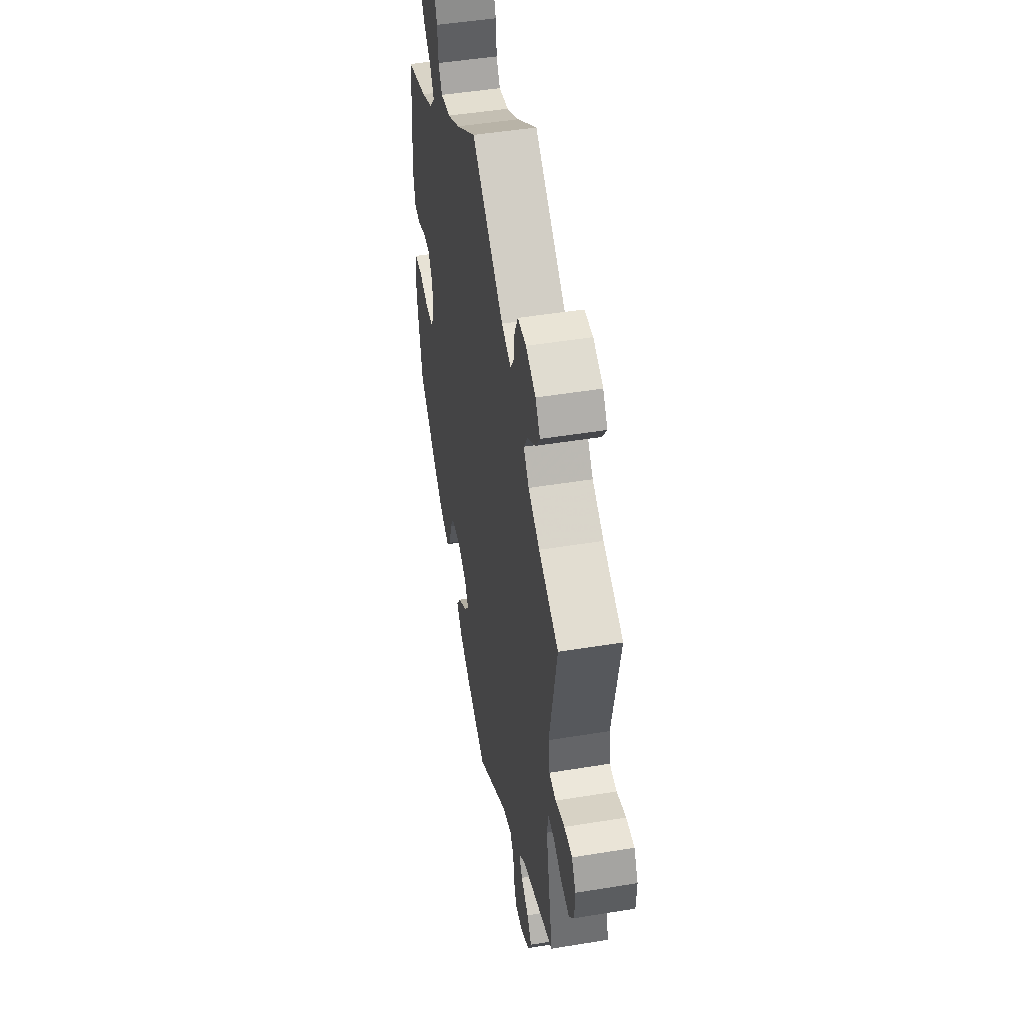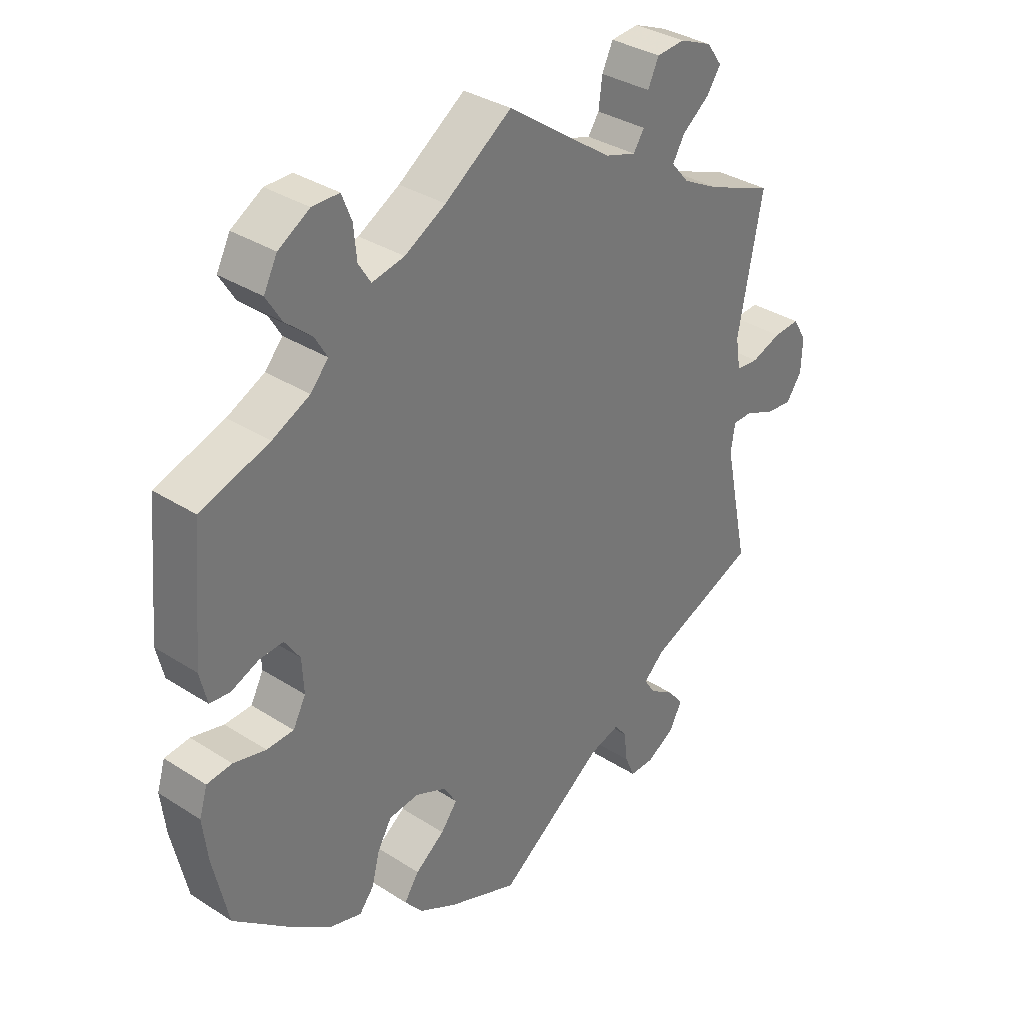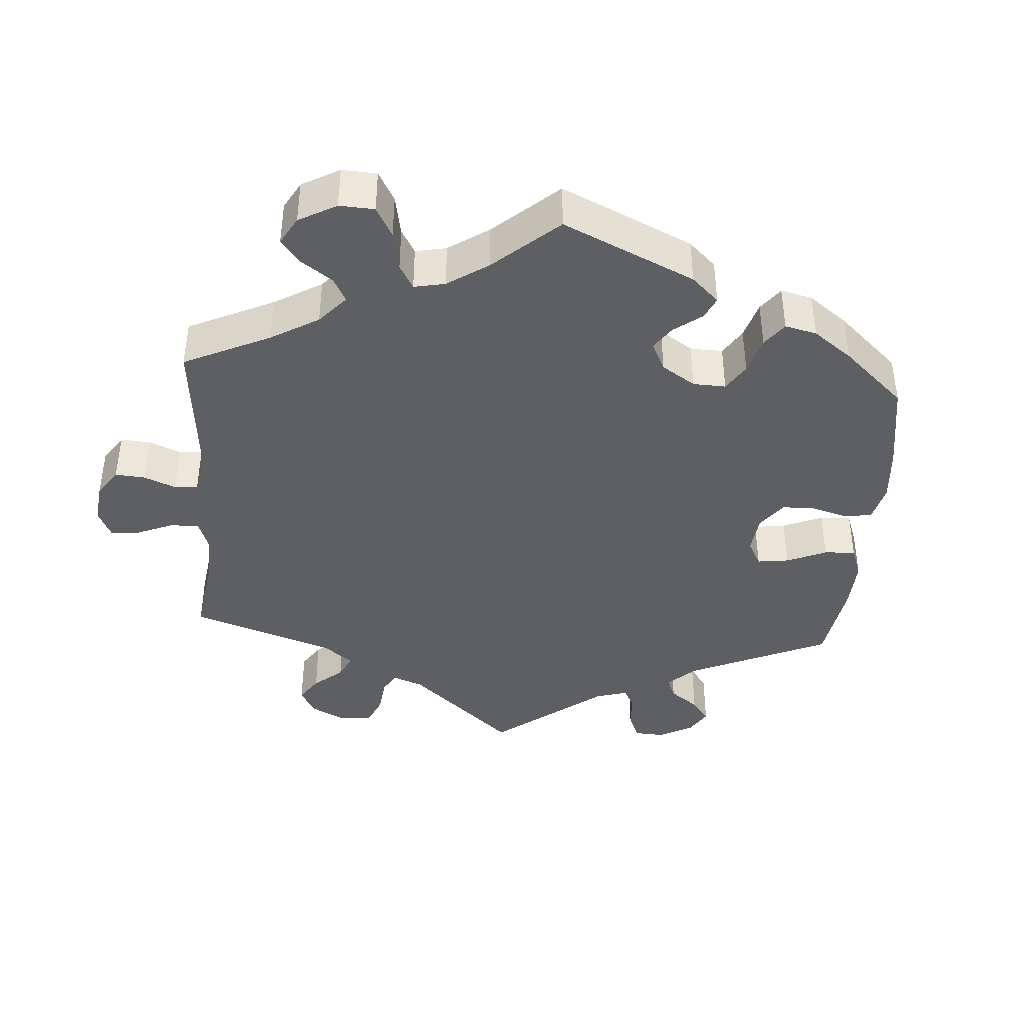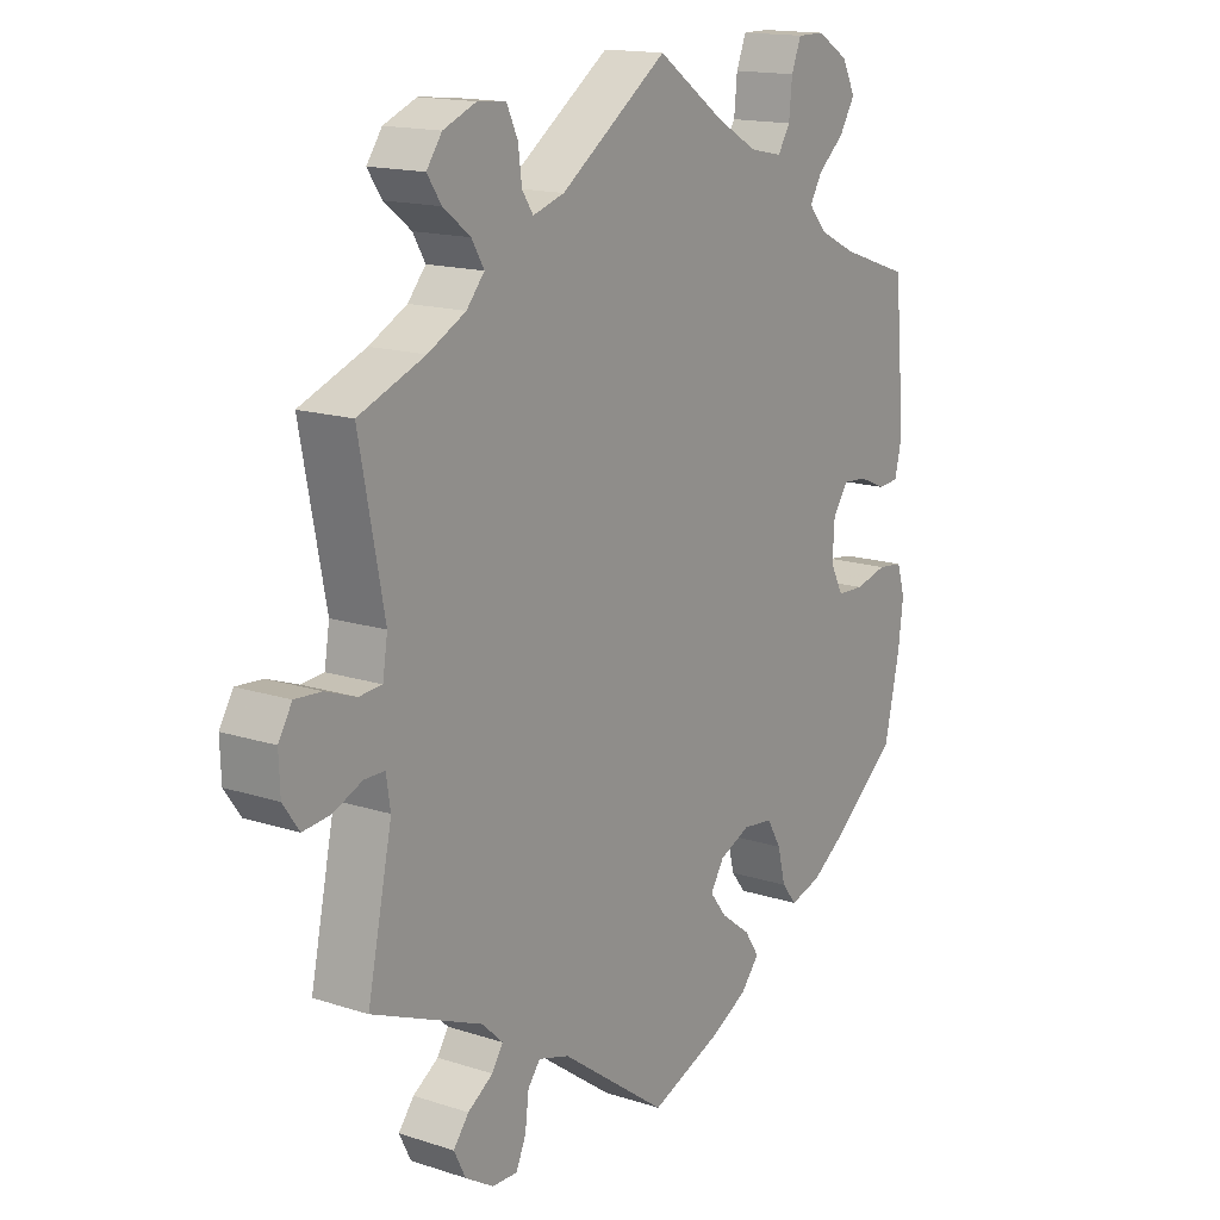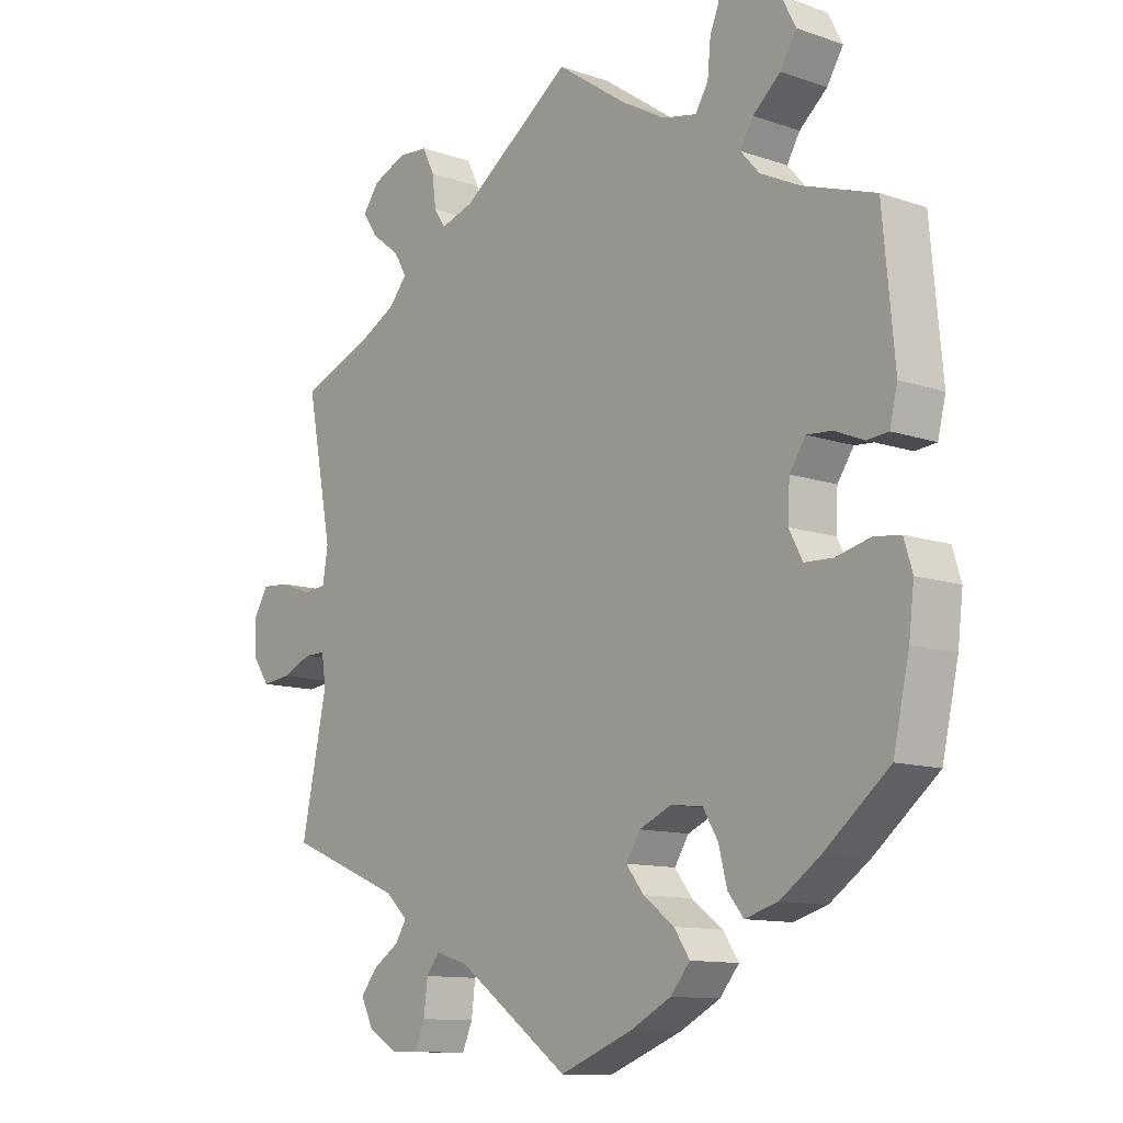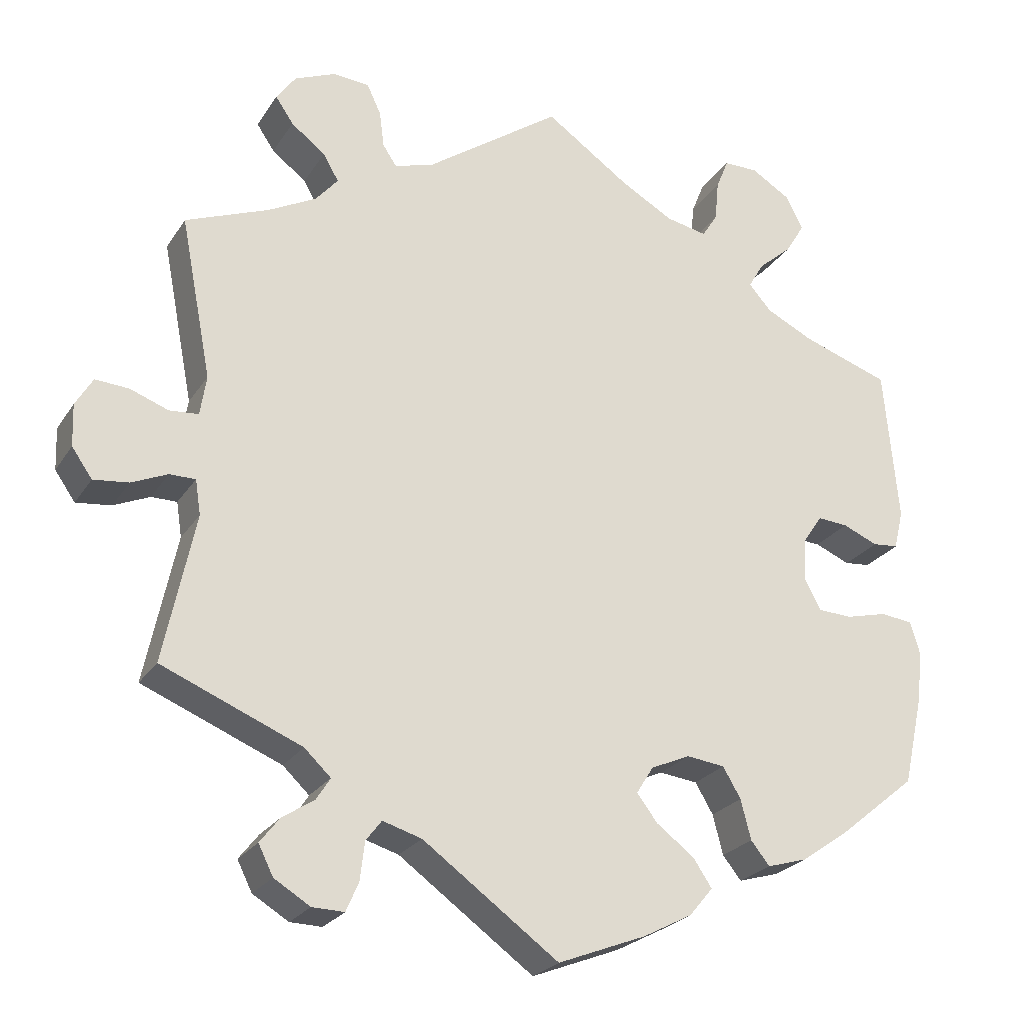
<metadata>
{"format":"obj","ext":"obj","renderer":"f3d","projection":"perspective","resolution":1024,"background":"white","views":[{"elev":48.1,"azim":-100.4,"up":"+Z"},{"elev":34.1,"azim":131.0,"up":"+Z"},{"elev":-40.5,"azim":55.8,"up":"+Y"},{"elev":15.5,"azim":-55.6,"up":"+Z"},{"elev":-11.5,"azim":50.2,"up":"+Z"},{"elev":-24.4,"azim":-25.1,"up":"+Z"}]}
</metadata>
<code>
v -0.393 0.07 0.331
v -0.332 0.07 0.363
v -0.303 0.07 0.397
v -0.323 0.07 0.431
v -0.367 0.07 0.465
v -0.39 0.07 0.499
v -0.365 0.07 0.534
v -0.312 0.07 0.556
v -0.266 0.07 0.552
v -0.248 0.07 0.514
v -0.242 0.07 0.467
v -0.224 0.07 0.44
v -0.173 0.07 0.456
v 0 0.07 0.578
v 0.109 0.07 0.502
v 0.176 0.07 0.464
v 0.229 0.07 0.453
v 0.249 0.07 0.485
v 0.254 0.07 0.537
v 0.27 0.07 0.577
v 0.314 0.07 0.577
v 0.365 0.07 0.546
v 0.387 0.07 0.503
v 0.362 0.07 0.462
v 0.319 0.07 0.425
v 0.299 0.07 0.391
v 0.328 0.07 0.358
v 0.389 0.07 0.328
v 0.501 0.07 0.29
v 0.519 0.07 0.091
v 0.507 0.07 0.041
v 0.474 0.07 0.038
v 0.429 0.07 0.057
v 0.39 0.07 0.06
v 0.365 0.07 0.023
v 0.362 0.07 -0.032
v 0.383 0.07 -0.072
v 0.427 0.07 -0.074
v 0.48 0.07 -0.061
v 0.521 0.07 -0.066
v 0.534 0.07 -0.109
v 0.526 0.07 -0.176
v 0.501 0.07 -0.288
v 0.402 0.07 -0.369
v 0.34 0.07 -0.412
v 0.289 0.07 -0.427
v 0.265 0.07 -0.397
v 0.252 0.07 -0.346
v 0.229 0.07 -0.307
v 0.18 0.07 -0.301
v 0.13 0.07 -0.323
v 0.108 0.07 -0.358
v 0.135 0.07 -0.393
v 0.183 0.07 -0.429
v 0.207 0.07 -0.465
v 0.177 0.07 -0.501
v 0.114 0.07 -0.534
v 0.001 0.07 -0.578
v -0.173 0.07 -0.452
v -0.223 0.07 -0.437
v -0.243 0.07 -0.463
v -0.249 0.07 -0.512
v -0.265 0.07 -0.549
v -0.306 0.07 -0.548
v -0.352 0.07 -0.52
v -0.371 0.07 -0.482
v -0.346 0.07 -0.45
v -0.305 0.07 -0.423
v -0.287 0.07 -0.395
v -0.321 0.07 -0.363
v -0.5 0.07 -0.289
v -0.46 0.07 -0.099
v -0.467 0.07 -0.054
v -0.5 0.07 -0.054
v -0.546 0.07 -0.074
v -0.591 0.07 -0.079
v -0.617 0.07 -0.042
v -0.619 0.07 0.012
v -0.597 0.07 0.049
v -0.554 0.07 0.046
v -0.505 0.07 0.028
v -0.468 0.07 0.031
v -0.46 0.07 0.082
v -0.5 0.07 0.289
v -0.393 0 0.331
v -0.332 0 0.363
v -0.303 0 0.397
v -0.323 0 0.431
v -0.367 0 0.465
v -0.39 0 0.499
v -0.365 0 0.534
v -0.312 0 0.556
v -0.266 0 0.552
v -0.248 0 0.514
v -0.242 0 0.467
v -0.224 0 0.44
v -0.173 0 0.456
v 0 0 0.578
v 0.109 0 0.502
v 0.176 0 0.464
v 0.229 0 0.453
v 0.249 0 0.485
v 0.254 0 0.537
v 0.27 0 0.577
v 0.314 0 0.577
v 0.365 0 0.546
v 0.387 0 0.503
v 0.362 0 0.462
v 0.319 0 0.425
v 0.299 0 0.391
v 0.328 0 0.358
v 0.389 0 0.328
v 0.501 0 0.29
v 0.519 0 0.091
v 0.507 0 0.041
v 0.474 0 0.038
v 0.429 0 0.057
v 0.39 0 0.06
v 0.365 0 0.023
v 0.362 0 -0.032
v 0.383 0 -0.072
v 0.427 0 -0.074
v 0.48 0 -0.061
v 0.521 0 -0.066
v 0.534 0 -0.109
v 0.526 0 -0.176
v 0.501 0 -0.288
v 0.402 0 -0.369
v 0.34 0 -0.412
v 0.289 0 -0.427
v 0.265 0 -0.397
v 0.252 0 -0.346
v 0.229 0 -0.307
v 0.18 0 -0.301
v 0.13 0 -0.323
v 0.108 0 -0.358
v 0.135 0 -0.393
v 0.183 0 -0.429
v 0.207 0 -0.465
v 0.177 0 -0.501
v 0.114 0 -0.534
v 0.001 0 -0.578
v -0.173 0 -0.452
v -0.223 0 -0.437
v -0.243 0 -0.463
v -0.249 0 -0.512
v -0.265 0 -0.549
v -0.306 0 -0.548
v -0.352 0 -0.52
v -0.371 0 -0.482
v -0.346 0 -0.45
v -0.305 0 -0.423
v -0.287 0 -0.395
v -0.321 0 -0.363
v -0.5 0 -0.289
v -0.46 0 -0.099
v -0.467 0 -0.054
v -0.5 0 -0.054
v -0.546 0 -0.074
v -0.591 0 -0.079
v -0.617 0 -0.042
v -0.619 0 0.012
v -0.597 0 0.049
v -0.554 0 0.046
v -0.505 0 0.028
v -0.468 0 0.031
v -0.46 0 0.082
v -0.5 0 0.289
f 83 84 1
f 82 83 1 2
f 78 79 80 81
f 78 81 82
f 77 78 82
f 74 75 76 77
f 73 74 77 82
f 72 73 82 2
f 70 71 72 2
f 65 66 67 68
f 65 68 69
f 64 65 69
f 61 62 63 64
f 61 64 69
f 60 61 69
f 59 60 69 70
f 57 58 59
f 53 54 55 56
f 52 53 56 57
f 45 46 47 48
f 45 48 49
f 44 45 49
f 43 44 49
f 42 43 49 50
f 38 39 40 41
f 37 38 41 42
f 30 31 32 33
f 28 29 30 33
f 27 28 33 34
f 26 27 34 35
f 22 23 24 25
f 22 25 26
f 21 22 26
f 18 19 20 21
f 17 18 21 26
f 16 17 26 35
f 13 14 15
f 12 13 15 16
f 8 9 10 11
f 8 11 12
f 7 8 12
f 4 5 6 7
f 3 4 7 12
f 52 57 59 70
f 51 52 70 2
f 50 51 2 3
f 37 42 50 3
f 36 37 3 12
f 12 16 35 36
f 85 168 167
f 86 85 167 166
f 165 164 163 162
f 166 165 162
f 166 162 161
f 161 160 159 158
f 166 161 158 157
f 86 166 157 156
f 86 156 155 154
f 152 151 150 149
f 153 152 149
f 153 149 148
f 148 147 146 145
f 153 148 145
f 153 145 144
f 154 153 144 143
f 143 142 141
f 140 139 138 137
f 141 140 137 136
f 132 131 130 129
f 133 132 129
f 133 129 128
f 133 128 127
f 134 133 127 126
f 125 124 123 122
f 126 125 122 121
f 117 116 115 114
f 117 114 113 112
f 118 117 112 111
f 119 118 111 110
f 109 108 107 106
f 110 109 106
f 110 106 105
f 105 104 103 102
f 110 105 102 101
f 119 110 101 100
f 99 98 97
f 100 99 97 96
f 95 94 93 92
f 96 95 92
f 96 92 91
f 91 90 89 88
f 96 91 88 87
f 154 143 141 136
f 86 154 136 135
f 87 86 135 134
f 87 134 126 121
f 96 87 121 120
f 120 119 100 96
f 1 85 86 2
f 2 86 87 3
f 3 87 88 4
f 4 88 89 5
f 5 89 90 6
f 6 90 91 7
f 7 91 92 8
f 8 92 93 9
f 9 93 94 10
f 10 94 95 11
f 11 95 96 12
f 12 96 97 13
f 13 97 98 14
f 14 98 99 15
f 15 99 100 16
f 16 100 101 17
f 17 101 102 18
f 18 102 103 19
f 19 103 104 20
f 20 104 105 21
f 21 105 106 22
f 22 106 107 23
f 23 107 108 24
f 24 108 109 25
f 25 109 110 26
f 26 110 111 27
f 27 111 112 28
f 28 112 113 29
f 29 113 114 30
f 30 114 115 31
f 31 115 116 32
f 32 116 117 33
f 33 117 118 34
f 34 118 119 35
f 35 119 120 36
f 36 120 121 37
f 37 121 122 38
f 38 122 123 39
f 39 123 124 40
f 40 124 125 41
f 41 125 126 42
f 42 126 127 43
f 43 127 128 44
f 44 128 129 45
f 45 129 130 46
f 46 130 131 47
f 47 131 132 48
f 48 132 133 49
f 49 133 134 50
f 50 134 135 51
f 51 135 136 52
f 52 136 137 53
f 53 137 138 54
f 54 138 139 55
f 55 139 140 56
f 56 140 141 57
f 57 141 142 58
f 58 142 143 59
f 59 143 144 60
f 60 144 145 61
f 61 145 146 62
f 62 146 147 63
f 63 147 148 64
f 64 148 149 65
f 65 149 150 66
f 66 150 151 67
f 67 151 152 68
f 68 152 153 69
f 69 153 154 70
f 70 154 155 71
f 71 155 156 72
f 72 156 157 73
f 73 157 158 74
f 74 158 159 75
f 75 159 160 76
f 76 160 161 77
f 77 161 162 78
f 78 162 163 79
f 79 163 164 80
f 80 164 165 81
f 81 165 166 82
f 82 166 167 83
f 83 167 168 84
f 84 168 85 1

</code>
